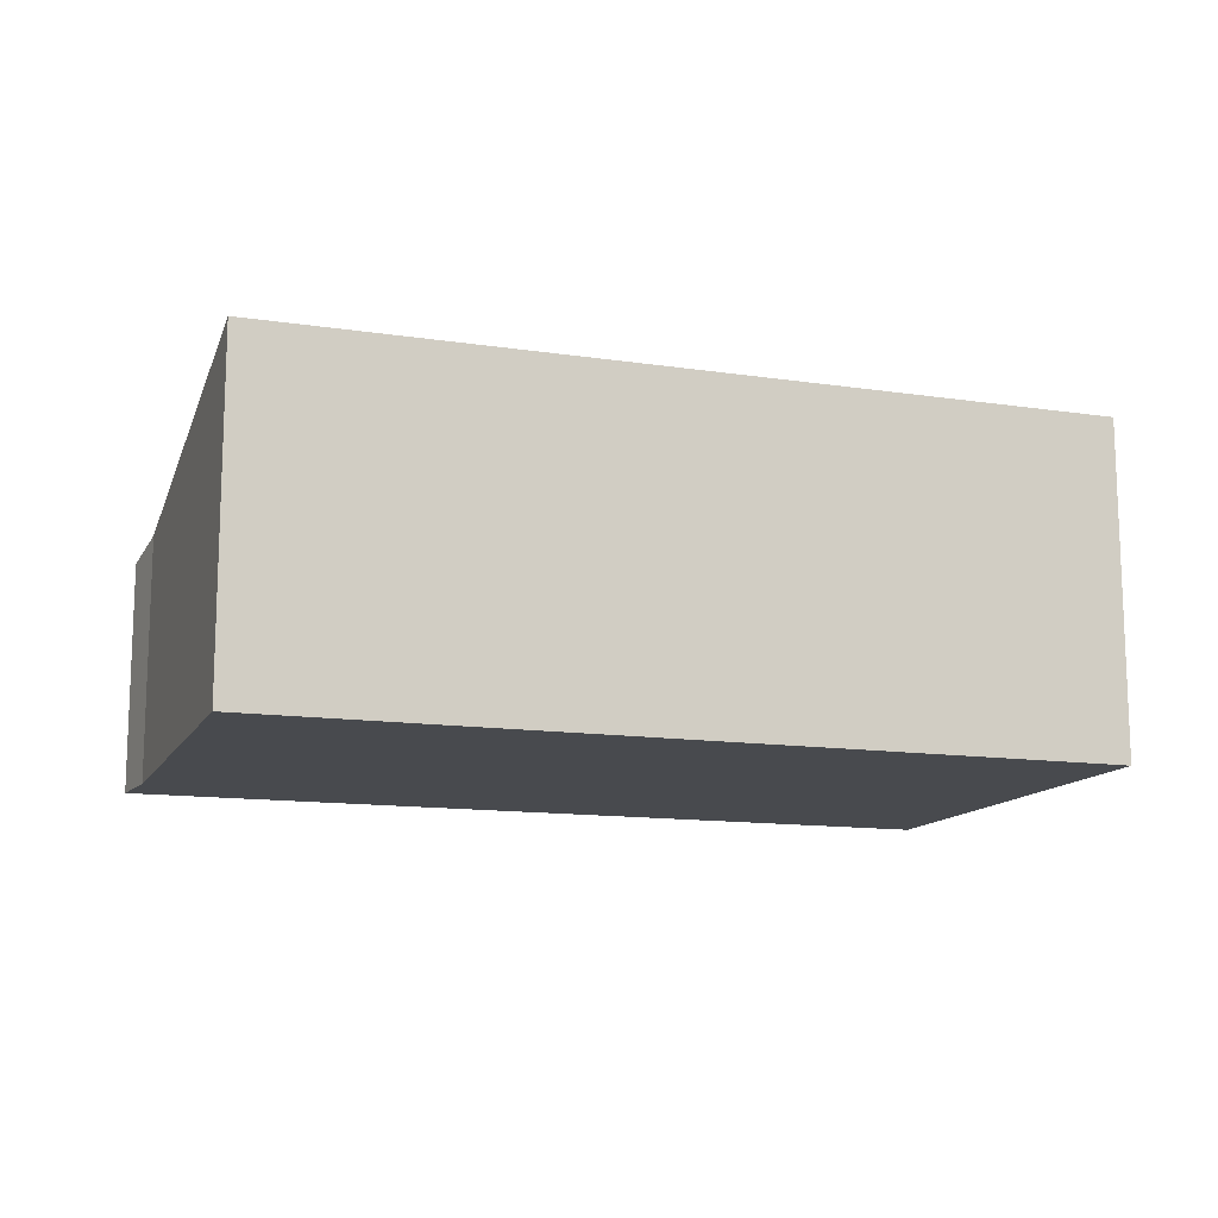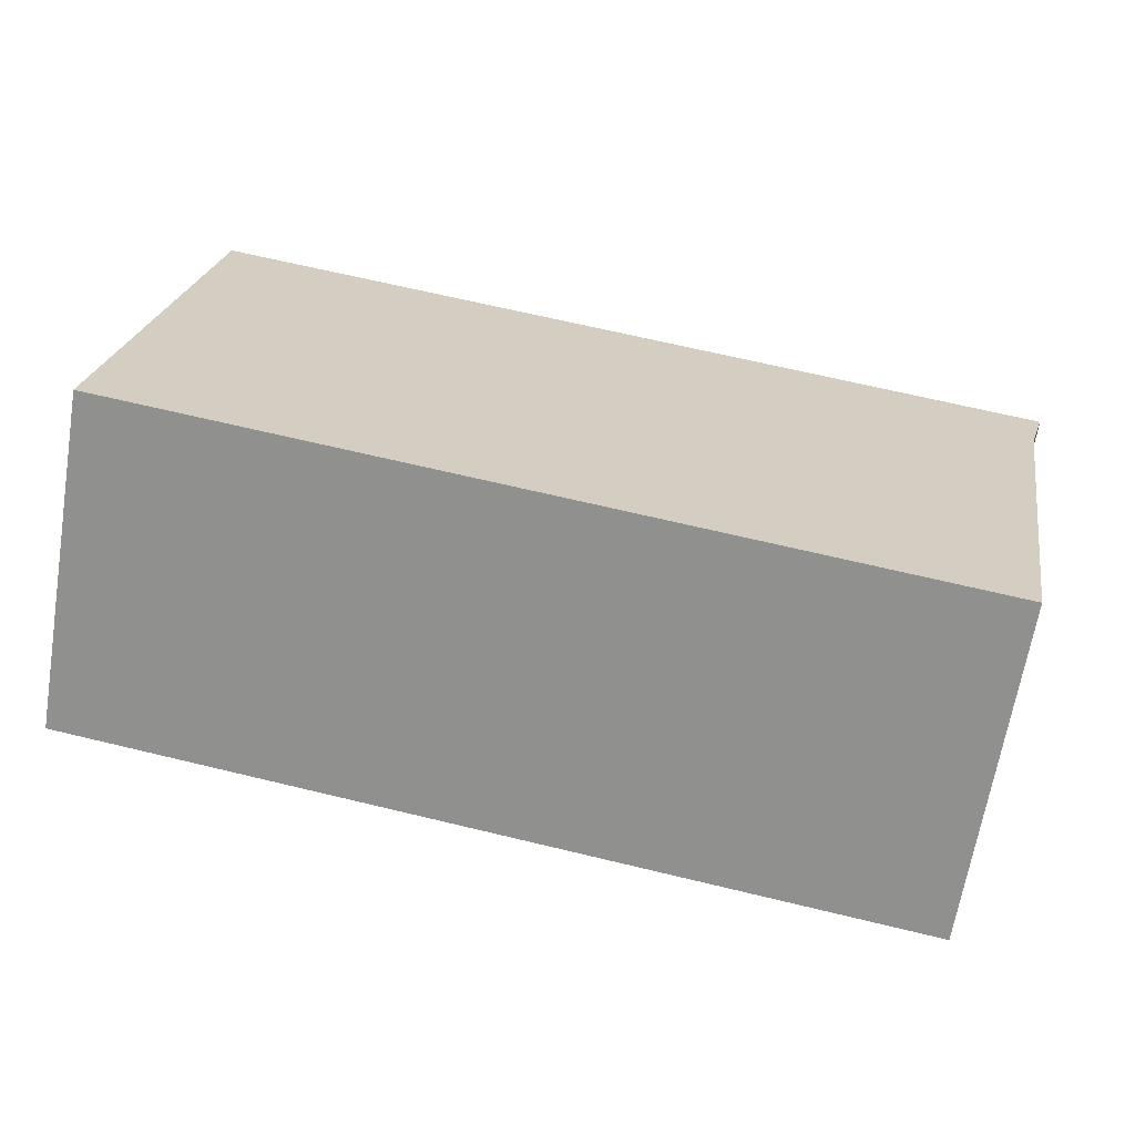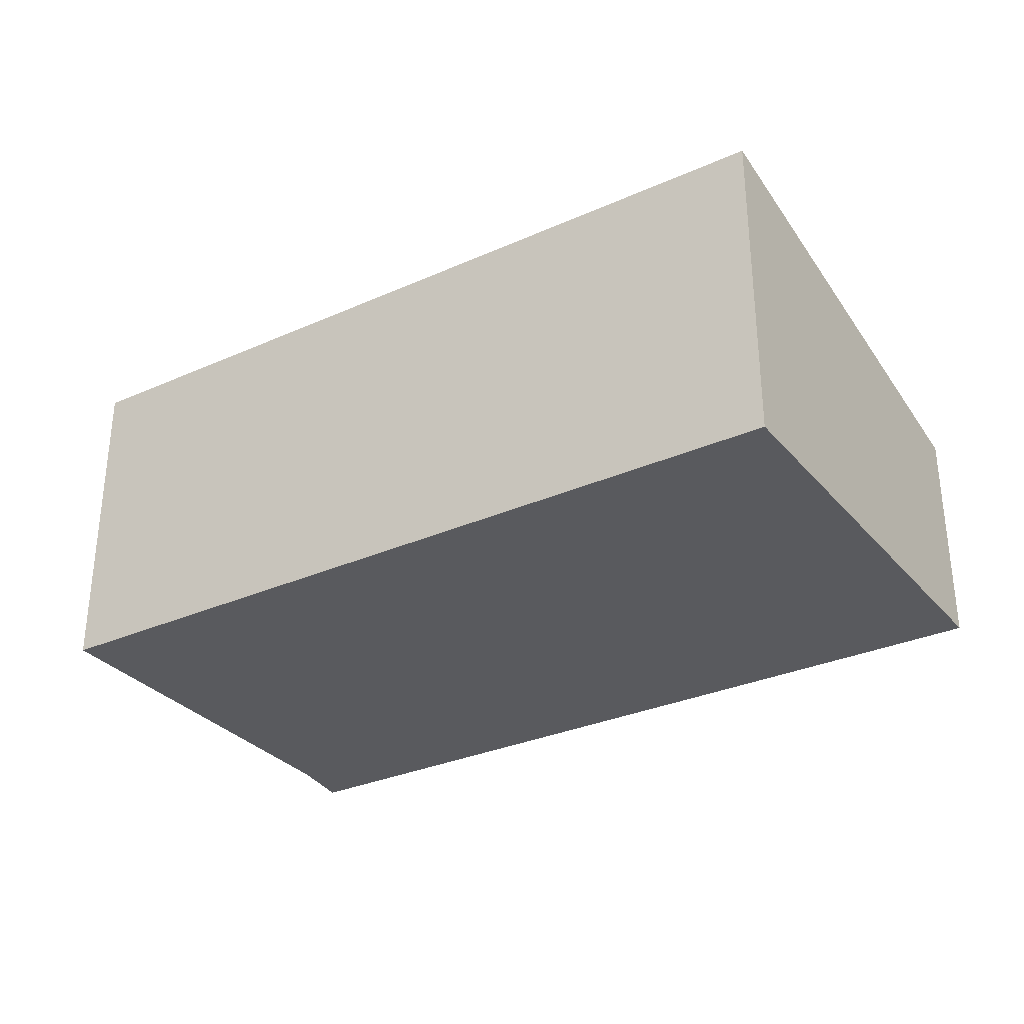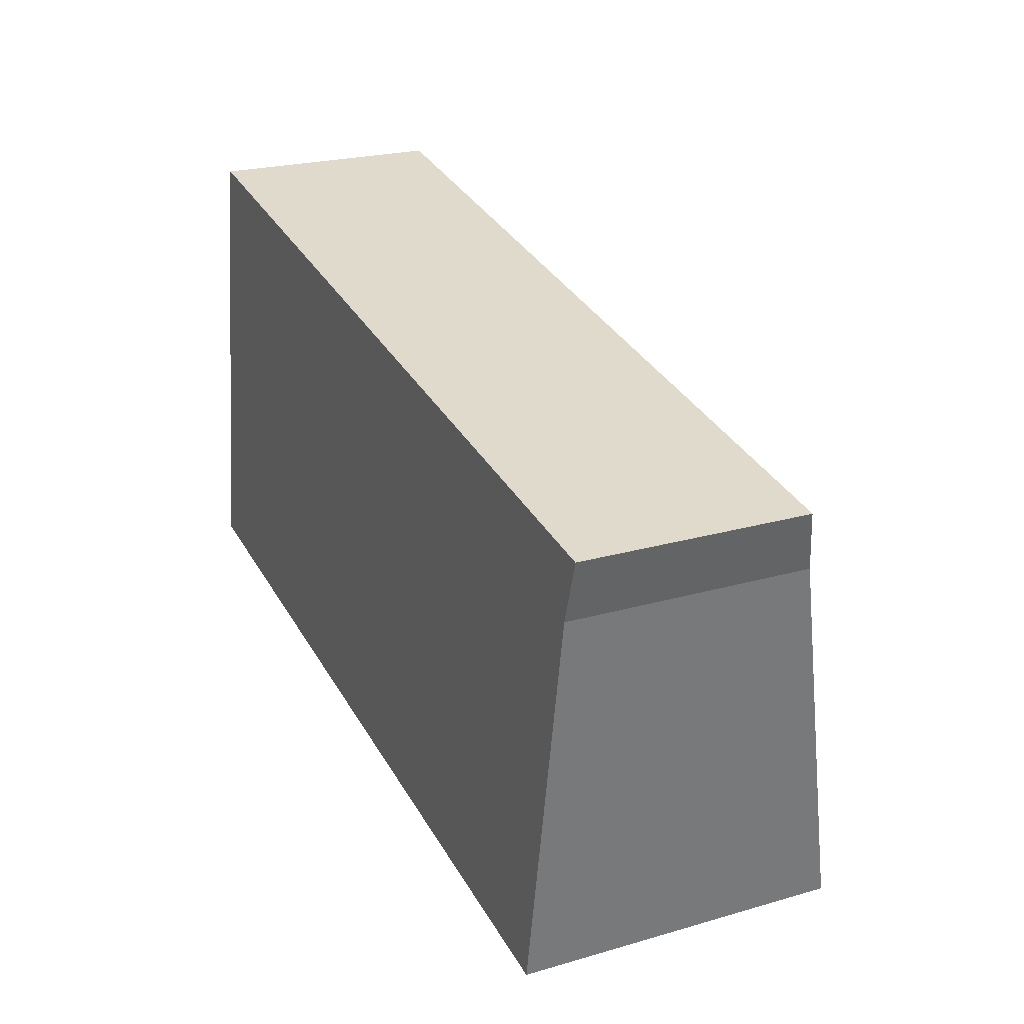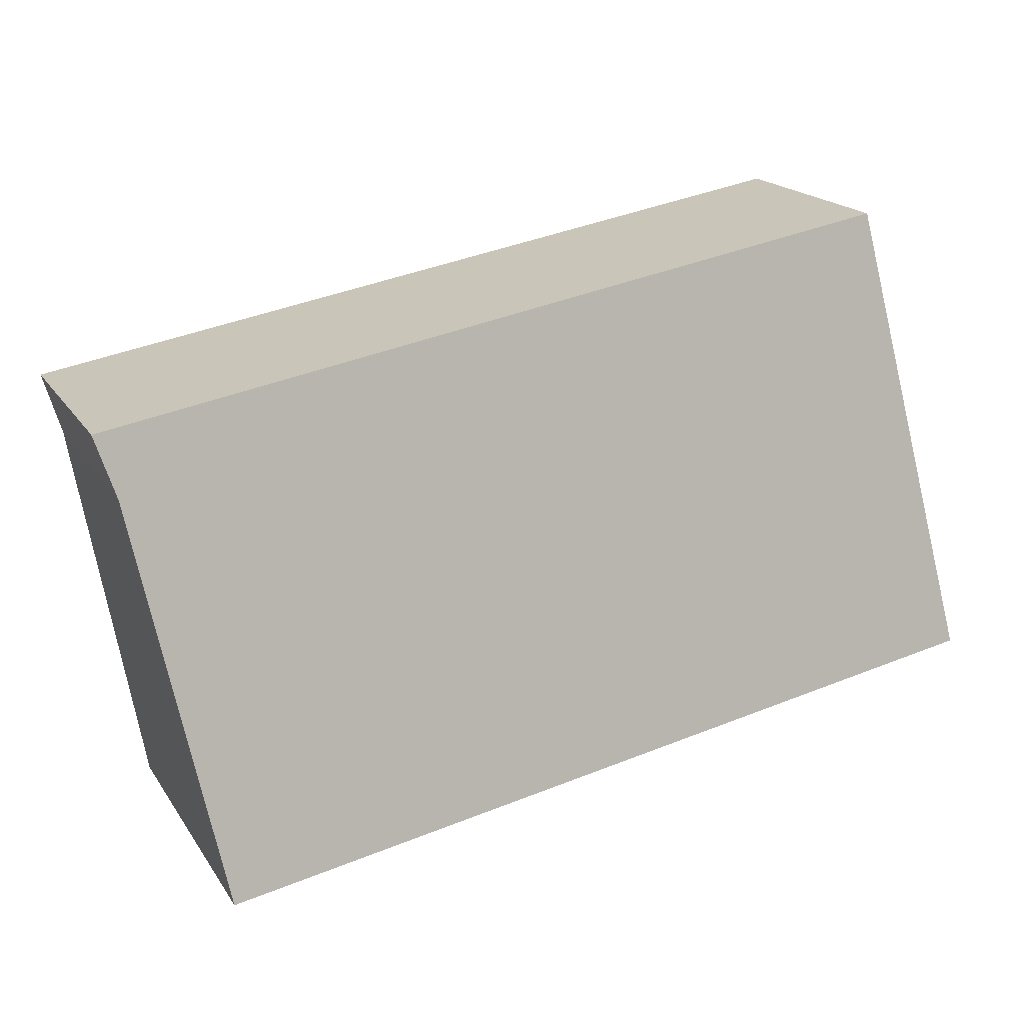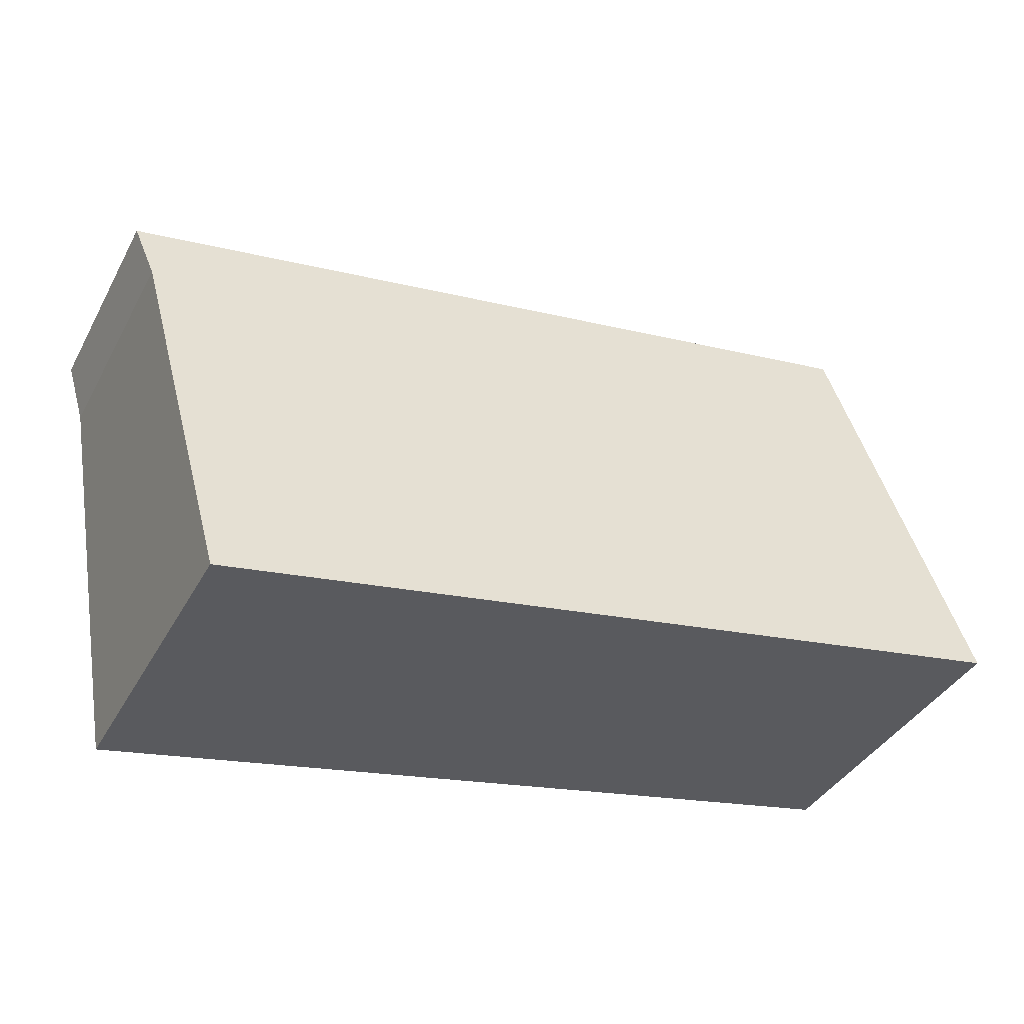
<metadata>
{"format":"obj","ext":"obj","renderer":"f3d","projection":"perspective","resolution":1024,"background":"white","views":[{"elev":-13.0,"azim":170.8,"up":"+Y"},{"elev":-65.9,"azim":-9.4,"up":"+Z"},{"elev":-31.2,"azim":-137.9,"up":"+Y"},{"elev":23.0,"azim":63.8,"up":"+Z"},{"elev":19.0,"azim":156.4,"up":"+Z"},{"elev":-38.4,"azim":154.1,"up":"+Z"}]}
</metadata>
<code>
v  0 2.524 1.545e-16
v  6.789 1.871 1.956
v  6.266 2.526 -1.084
v  6.931 1.766 2.433
v  0.562 1.766 3.524
v  6.789 -1.198e-16 1.956
v  6.931 -1.49e-16 2.433
v  6.266 6.638e-17 -1.084
v  0 0 0
v  0.562 -2.158e-16 3.524
g defaultobject
f 1 2 3
f 2 1 4
f 4 1 5
f 4 6 2
f 6 4 7
f 2 8 3
f 8 2 6
f 8 1 3
f 1 8 9
f 9 5 1
f 5 9 10
f 10 4 5
f 4 10 7
f 10 6 7
f 6 10 9
f 9 8 6

</code>
